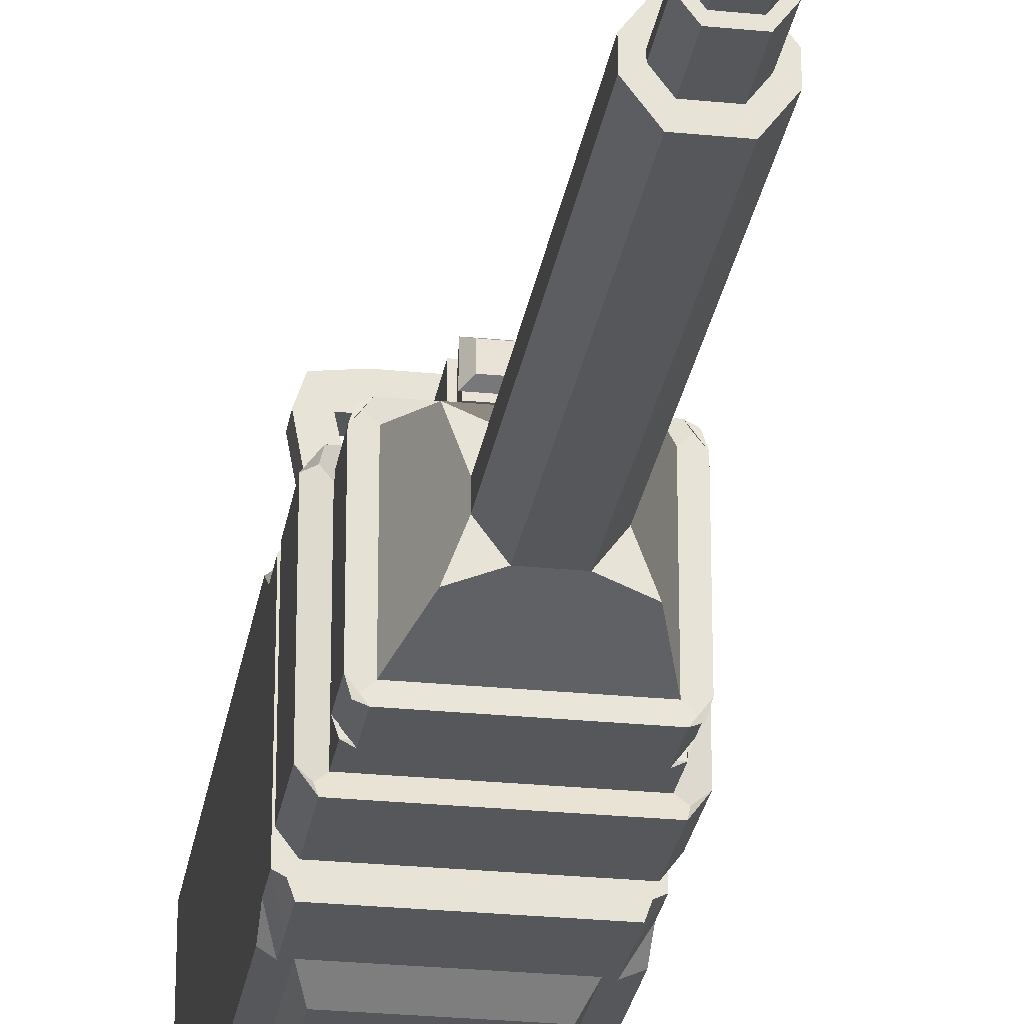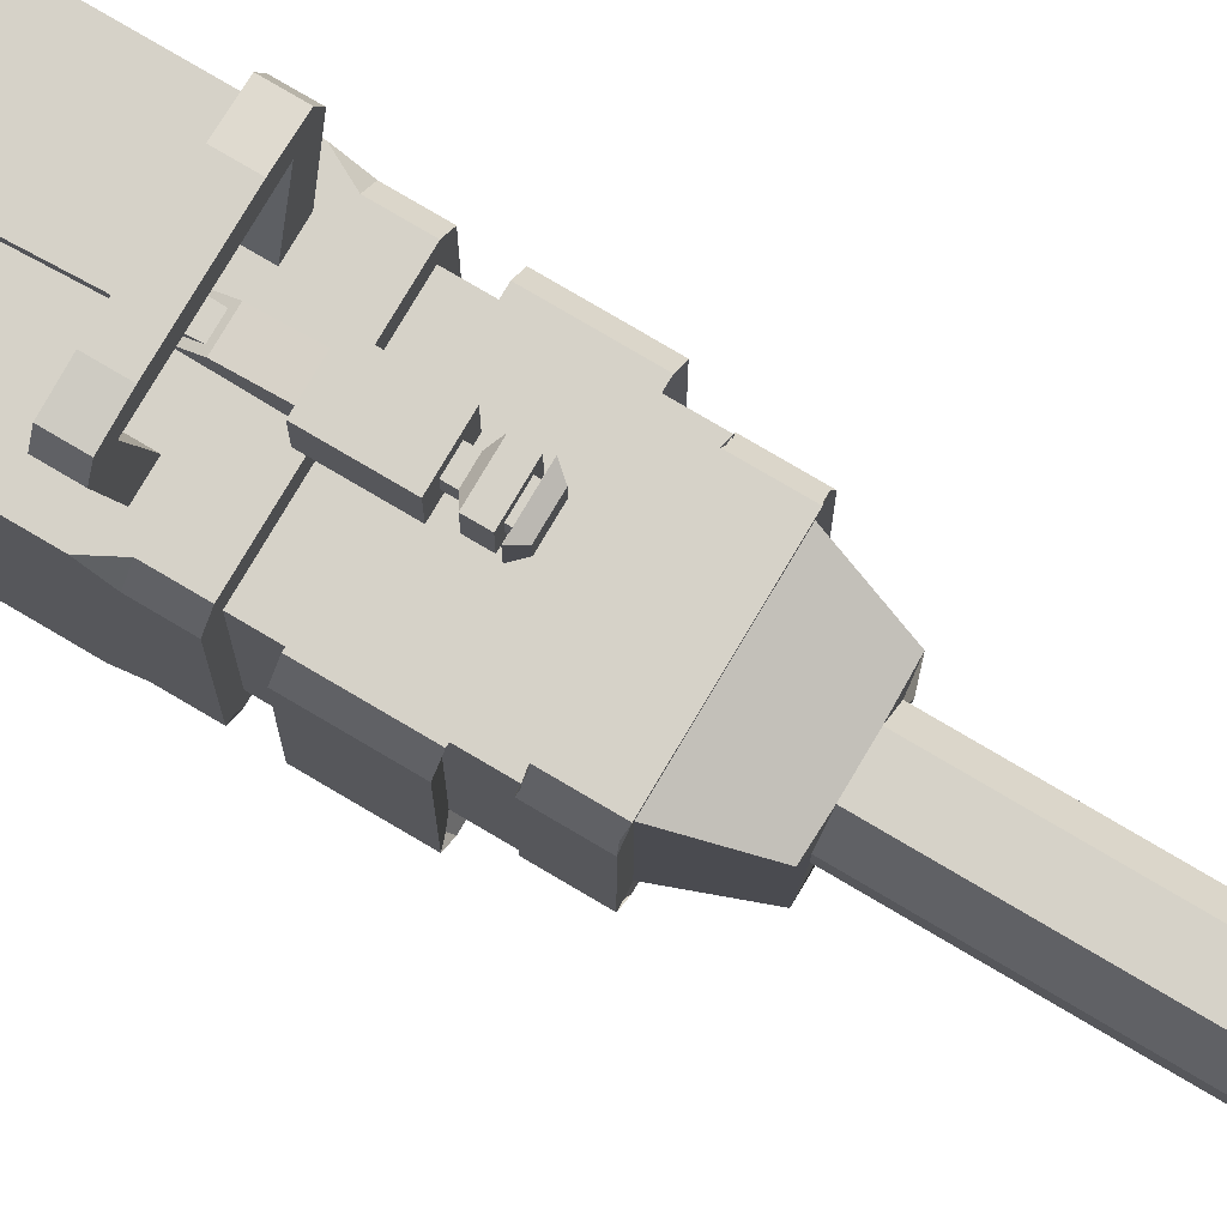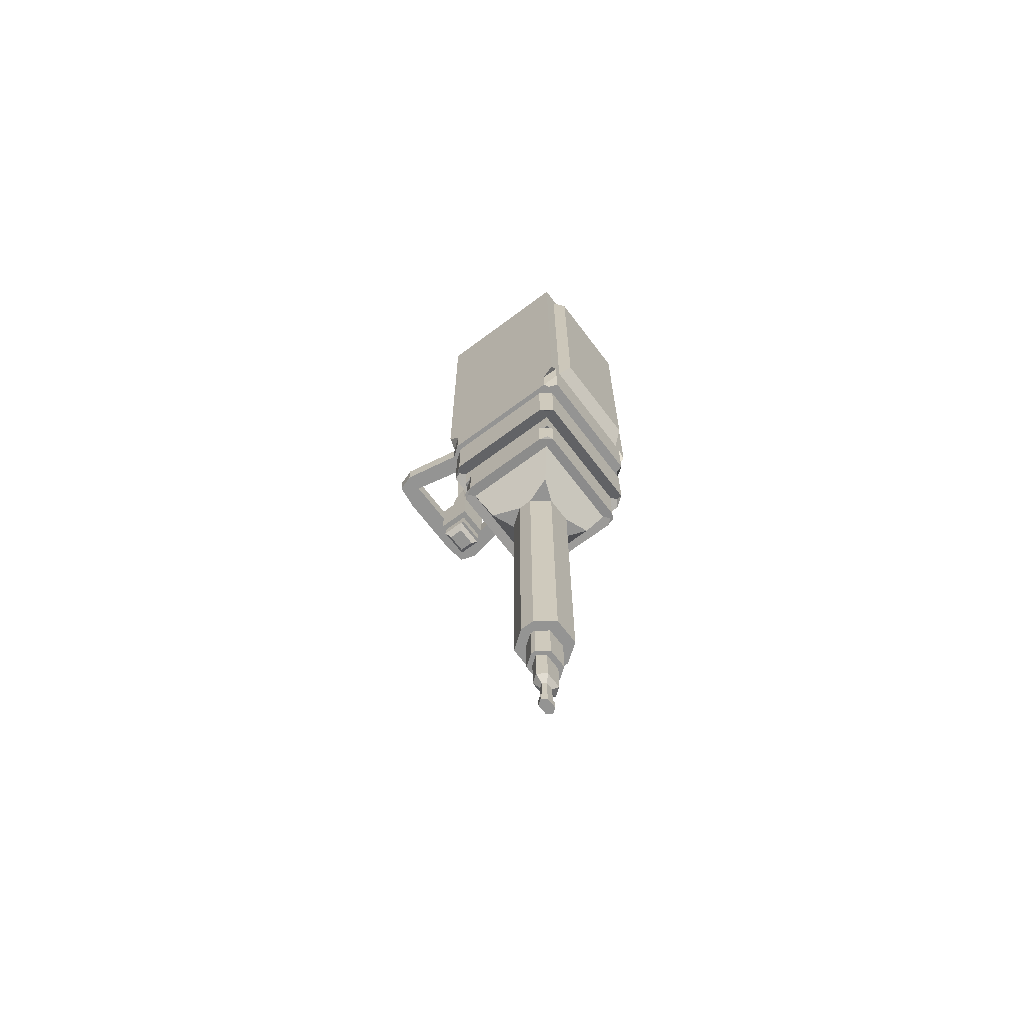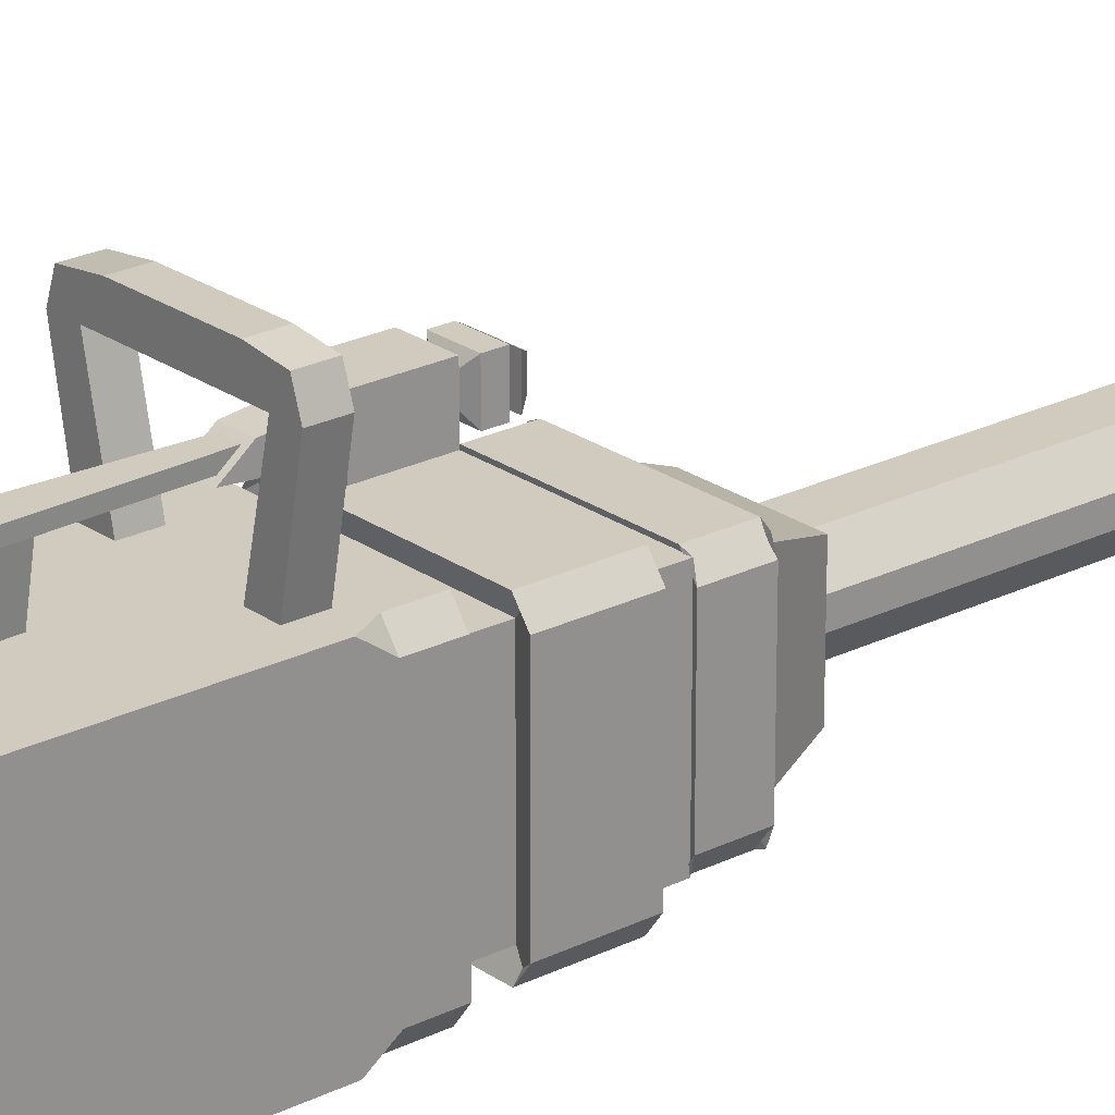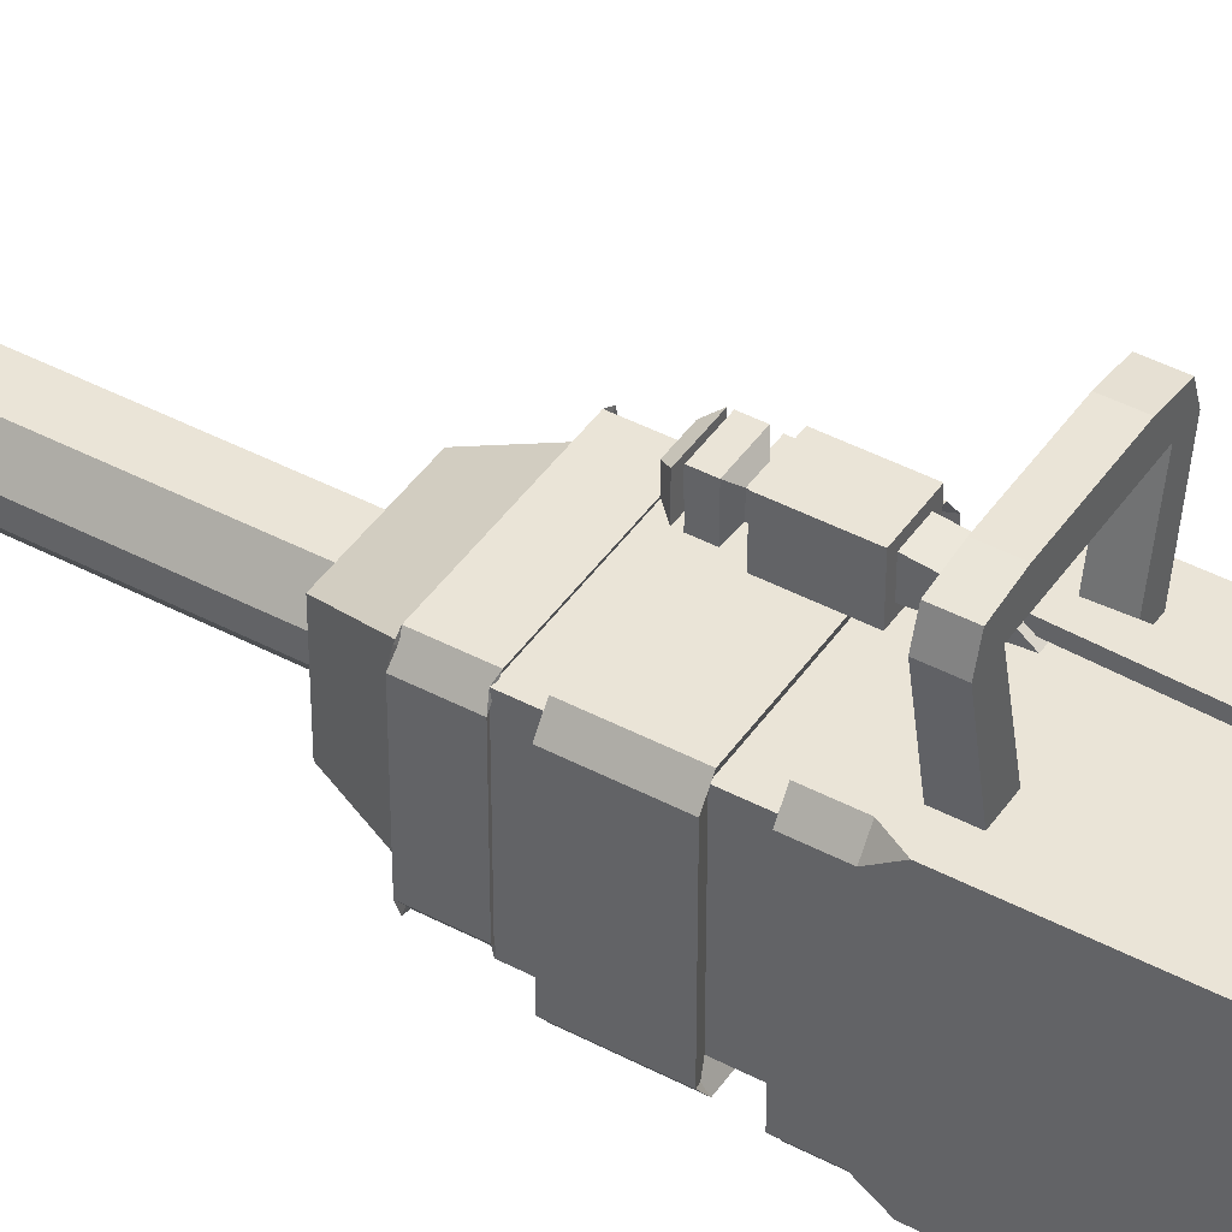
<metadata>
{"format":"obj","ext":"obj","renderer":"f3d","projection":"perspective","resolution":1024,"background":"white","views":[{"elev":-26.7,"azim":171.1,"up":"+Y"},{"elev":77.5,"azim":120.6,"up":"+Y"},{"elev":-67.0,"azim":-53.0,"up":"+Z"},{"elev":23.4,"azim":49.8,"up":"+Y"},{"elev":43.8,"azim":-58.1,"up":"+Y"}]}
</metadata>
<code>
o Cube
v -0.748 -0.9837 2.208
v -0.664 0.6323 2.683
v -0.748 -0.9837 -1.679
v -0.795 0.7401 -2.387
v 0.748 -0.9837 2.208
v 0.664 0.6323 2.683
v 0.748 -0.9837 -1.679
v 0.795 0.7401 -2.387
v -0.795 -0.7401 -2.387
v -0.664 -0.6323 2.683
v 0.795 -0.7401 -2.387
v 0.664 -0.6323 2.683
v -0.654 -1.141 -1.435
v -0.654 -1.141 1.964
v 0.654 -1.141 -1.435
v 0.654 -1.141 1.964
v -0.795 0.7401 -2.754
v -0.795 -0.7401 -2.754
v 0.795 -0.7401 -2.754
v 0.795 0.7401 -2.754
v -0.795 0.7401 -3.35
v -0.795 -0.7401 -3.35
v 0.795 -0.7401 -3.35
v 0.795 0.7401 -3.35
v -0.795 0.7401 -3.713
v -0.795 -0.7401 -3.713
v 0.795 -0.7401 -3.713
v 0.795 0.7401 -3.713
v -0.1401 0.8644 0.2145
v -0.1401 1.293 0.2145
v -0.1401 0.8644 -0.2145
v -0.1401 1.293 -0.2145
v 0.1401 0.8644 0.2145
v 0.1401 1.293 0.2145
v 0.1401 0.8644 -0.2145
v 0.1401 1.293 -0.2145
v -0.1401 1.468 -0.04398
v -0.1401 1.496 -0.473
v 0.1401 1.496 -0.473
v 0.1401 1.468 -0.04398
v -0.748 -0.9837 -1.389
v 0.748 -0.9837 -1.389
v -0.654 -1.141 -1.181
v 0.654 -1.141 -1.181
v 0.1401 1.395 -0.3438
v 0.1401 1.395 0.08527
v -0.1401 1.395 0.08527
v -0.1401 1.395 -0.3438
v -0.08124 1.496 -1.927
v 0.08124 1.496 -1.927
v 0.08124 1.395 -1.798
v -0.08124 1.395 -1.798
v -0.1275 1.525 -1.964
v 0.1275 1.525 -1.964
v 0.1275 1.366 -1.761
v -0.1275 1.366 -1.761
v -0.1275 1.574 -2.363
v 0.1275 1.574 -2.363
v 0.1275 1.317 -2.364
v -0.1275 1.317 -2.364
v -0.2063 1.654 -2.363
v 0.2063 1.654 -2.363
v 0.2063 1.237 -2.364
v -0.2063 1.237 -2.364
v -0.08685 1.531 -2.949
v 0.08685 1.531 -2.949
v 0.08685 1.362 -2.949
v -0.08685 1.362 -2.949
v -0.2063 1.655 -2.949
v 0.2063 1.655 -2.949
v 0.2063 1.238 -2.949
v -0.2063 1.238 -2.949
v -0.08685 1.532 -3.032
v 0.08685 1.532 -3.032
v 0.08685 1.362 -3.032
v -0.08685 1.362 -3.032
v -0.1763 1.619 -3.088
v 0.1763 1.619 -3.088
v 0.1763 1.274 -3.089
v -0.1763 1.274 -3.089
v -0.1064 1.525 -3.241
v 0.1064 1.525 -3.241
v 0.1064 1.369 -3.242
v -0.1064 1.369 -3.242
v -0.1763 1.619 -3.241
v 0.1763 1.619 -3.241
v 0.1763 1.275 -3.242
v -0.1763 1.275 -3.242
v -0.1064 1.525 -3.286
v 0.1064 1.525 -3.286
v 0.1064 1.369 -3.287
v -0.1064 1.369 -3.287
v -0.1264 1.496 -0.8101
v -0.1183 1.496 -1.01
v -0.1183 1.395 -0.8805
v -0.1264 1.395 -0.6809
v 0.1264 1.496 -0.8101
v 0.1183 1.496 -1.01
v 0.1183 1.395 -0.8805
v 0.1264 1.395 -0.6809
v -0.07469 0.9216 -0.8437
v -0.07979 0.9216 -0.7177
v 0.07469 0.9216 -0.8437
v 0.07979 0.9216 -0.7177
v -0.2001 1.594 -3.286
v 0.2001 1.594 -3.286
v 0.2001 1.3 -3.287
v -0.2001 1.3 -3.287
v -0.1292 1.542 -3.374
v 0.1292 1.542 -3.374
v 0.1292 1.352 -3.375
v -0.1292 1.352 -3.375
v 0.5648 0.3999 -1.653
v 0.7656 2.088 -1.653
v 0.3085 0.3999 -1.653
v 0.4576 2.128 -1.653
v 0.5648 0.3999 -1.91
v 0.7656 2.088 -1.91
v 0.3085 0.3999 -1.91
v 0.4576 2.128 -1.91
v 0.8379 1.87 -1.653
v 0.6266 1.87 -1.653
v 0.6266 1.87 -1.91
v 0.8379 1.87 -1.91
v -0.4465 2.128 -1.653
v -0.4465 2.128 -1.91
v -0.6154 1.87 -1.653
v -0.6154 1.87 -1.91
v -0.7768 2.088 -1.653
v -0.7768 2.088 -1.91
v -0.849 1.87 -1.653
v -0.849 1.87 -1.91
v -0.301 0.4126 -1.653
v -0.301 0.4126 -1.91
v -0.5723 0.4126 -1.653
v -0.5723 0.4126 -1.91
v -0.9472 -0.9837 2.387
v -0.9472 0.9837 2.387
v 0.9472 0.9837 2.387
v 0.9472 -0.9837 2.387
v -0.9472 0.8259 -2.387
v -0.8301 0.9837 -2.387
v -0.8718 0.863 -2.387
v -0.8301 -0.9837 -1.971
v -0.9472 -0.8259 -2.387
v -0.8718 -0.863 -2.387
v -0.8301 -0.9837 -2.387
v 0.9472 -0.8259 -2.387
v 0.8301 -0.9837 -1.971
v 0.8301 -0.9837 -2.387
v 0.8718 -0.863 -2.387
v 0.8301 0.9837 -2.387
v 0.9472 0.8259 -2.387
v 0.8718 0.863 -2.387
v -0.8478 0.8982 -2.69
v -0.9649 0.7405 -2.69
v -0.8698 0.8098 -2.725
v -0.9649 -0.7405 -2.69
v -0.8478 -0.8982 -2.69
v -0.8698 -0.8098 -2.725
v 0.8478 -0.8982 -2.69
v 0.9649 -0.7405 -2.69
v 0.8698 -0.8098 -2.725
v 0.9649 0.7405 -2.69
v 0.8478 0.8982 -2.69
v 0.8698 0.8098 -2.725
v -0.9649 0.7405 -3.414
v -0.8478 0.8982 -3.414
v -0.8698 0.8098 -3.379
v -0.8478 -0.8982 -3.414
v -0.9649 -0.7405 -3.414
v -0.8698 -0.8098 -3.379
v 0.9649 -0.7405 -3.414
v 0.8478 -0.8982 -3.414
v 0.8698 -0.8098 -3.379
v 0.8478 0.8982 -3.414
v 0.9649 0.7405 -3.414
v 0.8698 0.8098 -3.379
v -0.7156 0.7752 -3.703
v -0.8327 0.6175 -3.703
v -0.795 0.7401 -3.713
v -0.8327 -0.6175 -3.703
v -0.7156 -0.7752 -3.703
v -0.795 -0.7401 -3.713
v 0.7156 -0.7752 -3.703
v 0.8327 -0.6175 -3.703
v 0.795 -0.7401 -3.713
v 0.8327 0.6175 -3.703
v 0.7156 0.7752 -3.703
v 0.795 0.7401 -3.713
v -0.8327 0.6175 -4.155
v -0.7156 0.7752 -4.155
v -0.795 0.7401 -4.145
v -0.7156 -0.7752 -4.155
v -0.8327 -0.6175 -4.155
v -0.795 -0.7401 -4.145
v 0.8327 -0.6175 -4.155
v 0.7156 -0.7752 -4.155
v 0.795 -0.7401 -4.145
v 0.7156 0.7752 -4.155
v 0.8327 0.6175 -4.155
v 0.795 0.7401 -4.145
v -0.9472 -0.8259 -2.03
v -0.8301 -0.9837 -1.653
v -0.9472 -0.9837 -1.811
v -0.8301 0.9837 -2.03
v -0.9472 0.8259 -2.03
v -0.9472 0.9837 -1.811
v 0.8301 -0.9837 -1.653
v 0.9472 -0.8259 -2.03
v 0.9472 -0.9837 -1.811
v 0.9472 0.8259 -2.03
v 0.8301 0.9837 -2.03
v 0.9472 0.9837 -1.811
v -0.6841 0.6368 -4.145
v -0.6841 -0.6368 -4.145
v 0.6841 -0.6368 -4.145
v 0.6841 0.6368 -4.145
v -0.1792 0.3299 -4.752
v -0.3554 0.09251 -4.752
v -0.492 0.458 -4.752
v -0.3554 -0.09251 -4.752
v -0.1792 -0.3299 -4.752
v -0.492 -0.458 -4.752
v 0.1792 -0.3299 -4.752
v 0.3554 -0.09251 -4.752
v 0.492 -0.458 -4.752
v 0.3554 0.09251 -4.752
v 0.1792 0.3299 -4.752
v 0.492 0.458 -4.752
v -0.2445 0.03064 -8.51
v -0.1333 0.1805 -8.51
v -0.1333 -0.1805 -8.51
v -0.2445 -0.03064 -8.51
v 0.2445 -0.03064 -8.51
v 0.1333 -0.1805 -8.51
v 0.1333 0.1805 -8.51
v 0.2445 0.03064 -8.51
v 0.1792 -0.3299 -8.51
v 0.3554 -0.09251 -8.51
v 0.3554 0.09251 -8.51
v 0.1792 0.3299 -8.51
v -0.3554 -0.09251 -8.51
v -0.1792 -0.3299 -8.51
v -0.1792 0.3299 -8.51
v -0.3554 0.09251 -8.51
v 0.1112 -0.1087 -9.037
v 0.1912 -0.000893 -9.037
v 0.1912 0.000896 -9.037
v 0.1112 0.1087 -9.037
v -0.1912 -0.000893 -9.037
v -0.1112 -0.1087 -9.037
v -0.1112 0.1087 -9.037
v -0.1912 0.000896 -9.037
v 0.1333 -0.1805 -9.037
v 0.2445 -0.03064 -9.037
v 0.2445 0.03064 -9.037
v 0.1333 0.1805 -9.037
v -0.2445 -0.03064 -9.037
v -0.1333 -0.1805 -9.037
v -0.1333 0.1805 -9.037
v -0.2445 0.03064 -9.037
v 0.1112 -0.1087 -9.483
v 0.1912 -0.000893 -9.483
v 0.1912 0.000896 -9.483
v 0.1112 0.1087 -9.483
v -0.1912 -0.000893 -9.483
v -0.1112 -0.1087 -9.483
v -0.1112 0.1087 -9.483
v -0.1912 0.000896 -9.483
v 0.05081 -0.04967 -9.566
v 0.08739 -0.000407 -9.566
v 0.08739 0.00041 -9.566
v 0.05081 0.04967 -9.566
v -0.08739 -0.000407 -9.566
v -0.05081 -0.04967 -9.566
v -0.05081 0.04967 -9.566
v -0.08739 0.00041 -9.566
v 0.05081 -0.04967 -9.852
v 0.08739 -0.000407 -9.852
v 0.08739 0.00041 -9.852
v 0.05081 0.04967 -9.852
v -0.08739 -0.000407 -9.852
v -0.05081 -0.04967 -9.852
v -0.05081 0.04967 -9.852
v -0.08739 0.00041 -9.852
v 0.06895 -0.06741 -9.861
v 0.1186 -0.000553 -9.861
v 0.1186 0.000556 -9.861
v 0.06895 0.06741 -9.861
v -0.1186 -0.000553 -9.861
v -0.06895 -0.06741 -9.861
v -0.06895 0.06741 -9.861
v -0.1186 0.000556 -9.861
v 0.06895 -0.06741 -9.981
v 0.1186 -0.000554 -9.981
v 0.1186 0.000556 -9.981
v 0.06895 0.06741 -9.981
v -0.1186 -0.000554 -9.981
v -0.06895 -0.06741 -9.981
v -0.06895 0.06741 -9.981
v -0.1186 0.000556 -9.981
f 8 4 143 142 152 154
f 8 11 19 20
f 12 6 2 10
f 5 1 14 16
f 5 42 209 211 140
f 214 213 206 208 138 139
f 11 8 154 153 148 151
f 1 5 140 137
f 43 44 16 14
f 3 7 15 13
f 42 5 16 44
f 9 11 151 150 147 146
f 7 3 144 147 150 149
f 4 9 146 145 141 143
f 18 17 157 156 158 160
f 19 18 160 159 161 163
f 11 9 18 19
f 4 8 20 17
f 9 4 17 18
f 21 24 28 25
f 22 23 175 174 170 172
f 21 22 172 171 167 169
f 20 19 163 162 164 166
f 17 20 166 165 155 157
f 24 21 169 168 176 178
f 25 28 190 189 179 181
f 23 24 178 177 173 175
f 217 218 202 201 197 199
f 22 21 25 26
f 24 23 27 28
f 23 22 26 27
f 238 235 256 257
f 137 138 208 207 203 205
f 26 25 181 180 182 184
f 27 26 184 183 185 187
f 215 216 196 195 191 193
f 28 27 187 186 188 190
f 216 217 199 198 194 196
f 218 215 193 192 200 202
f 29 30 32 31
f 31 32 36 35
f 35 36 34 33
f 33 34 30 29
f 31 35 33 29
f 46 45 39 40
f 39 38 37 40
f 48 47 37 38
f 47 46 40 37
f 95 94 49 52
f 1 41 43 14
f 211 210 212 214 139 140
f 41 1 137 205 204
f 36 32 48 45
f 30 34 46 47
f 32 30 47 48
f 34 36 45 46
f 52 49 53 56
f 94 98 50 49
f 99 95 52 51
f 98 99 51 50
f 53 54 58 57
f 49 50 54 53
f 51 52 56 55
f 50 51 55 54
f 55 56 60 59
f 54 55 59 58
f 56 53 57 60
f 67 68 76 75
f 66 67 75 74
f 68 65 73 76
f 65 66 74 73
f 84 81 89 92
f 81 82 90 89
f 83 84 92 91
f 82 83 91 90
f 39 45 100 97
f 97 100 99 98
f 45 48 96 100
f 100 96 102 104
f 38 39 97 93
f 93 97 98 94
f 48 38 93 96
f 96 93 94 95
f 104 102 101 103
f 95 99 103 101
f 99 100 104 103
f 96 95 101 102
f 10 2 138 137
f 6 12 140 139
f 12 10 137 140
f 2 6 139 138
f 141 142 143
f 144 145 146 147
f 148 149 150 151
f 152 153 154
f 155 156 157
f 158 159 160
f 161 162 163
f 164 165 166
f 167 168 169
f 170 171 172
f 173 174 175
f 176 177 178
f 179 180 181
f 182 183 184
f 185 186 187
f 188 189 190
f 191 192 193
f 194 195 196
f 197 198 199
f 200 201 202
f 203 204 205
f 206 207 208
f 209 210 211
f 212 213 214
f 219 229 242 245
f 225 223 244 239
f 228 226 240 241
f 225 239 240 226
f 242 229 228 241
f 222 243 244 223
f 246 220 219 245
f 222 220 246 243
f 236 235 240 239
f 238 237 242 241
f 234 233 244 243
f 232 231 246 245
f 231 234 243 246
f 237 232 245 242
f 233 236 239 244
f 235 238 241 240
f 247 252 268 263
f 232 237 258 261
f 231 232 261 262
f 237 238 257 258
f 236 233 260 255
f 234 231 262 259
f 233 234 259 260
f 235 236 255 256
f 247 248 256 255
f 249 250 258 257
f 251 252 260 259
f 253 254 262 261
f 254 251 259 262
f 250 253 261 258
f 252 247 255 260
f 248 249 257 256
f 270 269 277 278
f 251 254 270 267
f 252 251 267 268
f 248 247 263 264
f 249 248 264 265
f 253 250 266 269
f 254 253 269 270
f 250 249 265 266
f 273 272 280 281
f 266 265 273 274
f 263 268 276 271
f 267 270 278 275
f 268 267 275 276
f 264 263 271 272
f 265 264 272 273
f 269 266 274 277
f 277 274 282 285
f 278 277 285 286
f 274 273 281 282
f 271 276 284 279
f 275 278 286 283
f 276 275 283 284
f 272 271 279 280
f 3 41 204 144
f 41 3 13 43
f 161 159 170 174
f 158 156 167 171
f 155 165 176 168
f 164 162 173 177
f 179 189 200 192
f 182 180 191 195
f 188 186 197 201
f 185 183 194 198
f 7 42 44 15
f 13 15 44 43
f 148 153 212 210
f 203 207 141 145
f 42 7 149 209
f 59 60 64 63
f 64 61 69 72
f 58 59 63 62
f 60 57 61 64
f 57 58 62 61
f 61 62 70 69
f 63 64 72 71
f 62 63 71 70
f 66 65 69 70
f 67 66 70 71
f 65 68 72 69
f 68 67 71 72
f 76 73 77 80
f 77 78 86 85
f 73 74 78 77
f 75 76 80 79
f 74 75 79 78
f 79 80 88 87
f 78 79 87 86
f 80 77 85 88
f 82 81 85 86
f 83 82 86 87
f 81 84 88 85
f 84 83 87 88
f 91 92 108 107
f 108 105 109 112
f 90 91 107 106
f 92 89 105 108
f 89 90 106 105
f 111 112 109 110
f 105 106 110 109
f 107 108 112 111
f 106 107 111 110
f 121 114 116 122
f 116 120 126 125
f 123 120 118 124
f 124 118 114 121
f 115 119 117 113
f 120 116 114 118
f 117 124 121 113
f 119 123 124 117
f 115 122 123 119
f 113 121 122 115
f 128 127 133 134
f 120 123 128 126
f 122 116 125 127
f 123 122 127 128
f 131 129 130 132
f 127 125 129 131
f 126 128 132 130
f 125 126 130 129
f 134 133 135 136
f 127 131 135 133
f 132 128 134 136
f 131 132 136 135
f 206 142 141 207
f 209 149 148 210
f 158 171 170 159
f 173 162 161 174
f 164 177 176 165
f 167 156 155 168
f 188 201 200 189
f 191 180 179 192
f 194 183 182 195
f 185 198 197 186
f 144 204 203 145
f 152 213 212 153
f 152 142 206 213
f 227 226 228 230 218 217
f 224 223 225 227 217 216
f 230 229 219 221 215 218
f 221 220 222 224 216 215
f 219 220 221
f 222 223 224
f 225 226 227
f 228 229 230
f 283 286 294 291
f 287 292 300 295
f 284 283 291 292
f 280 279 287 288
f 281 280 288 289
f 285 282 290 293
f 286 285 293 294
f 282 281 289 290
f 279 284 292 287
f 300 299 302 301 298 297 296 295
f 291 294 302 299
f 292 291 299 300
f 288 287 295 296
f 289 288 296 297
f 293 290 298 301
f 294 293 301 302
f 290 289 297 298

</code>
